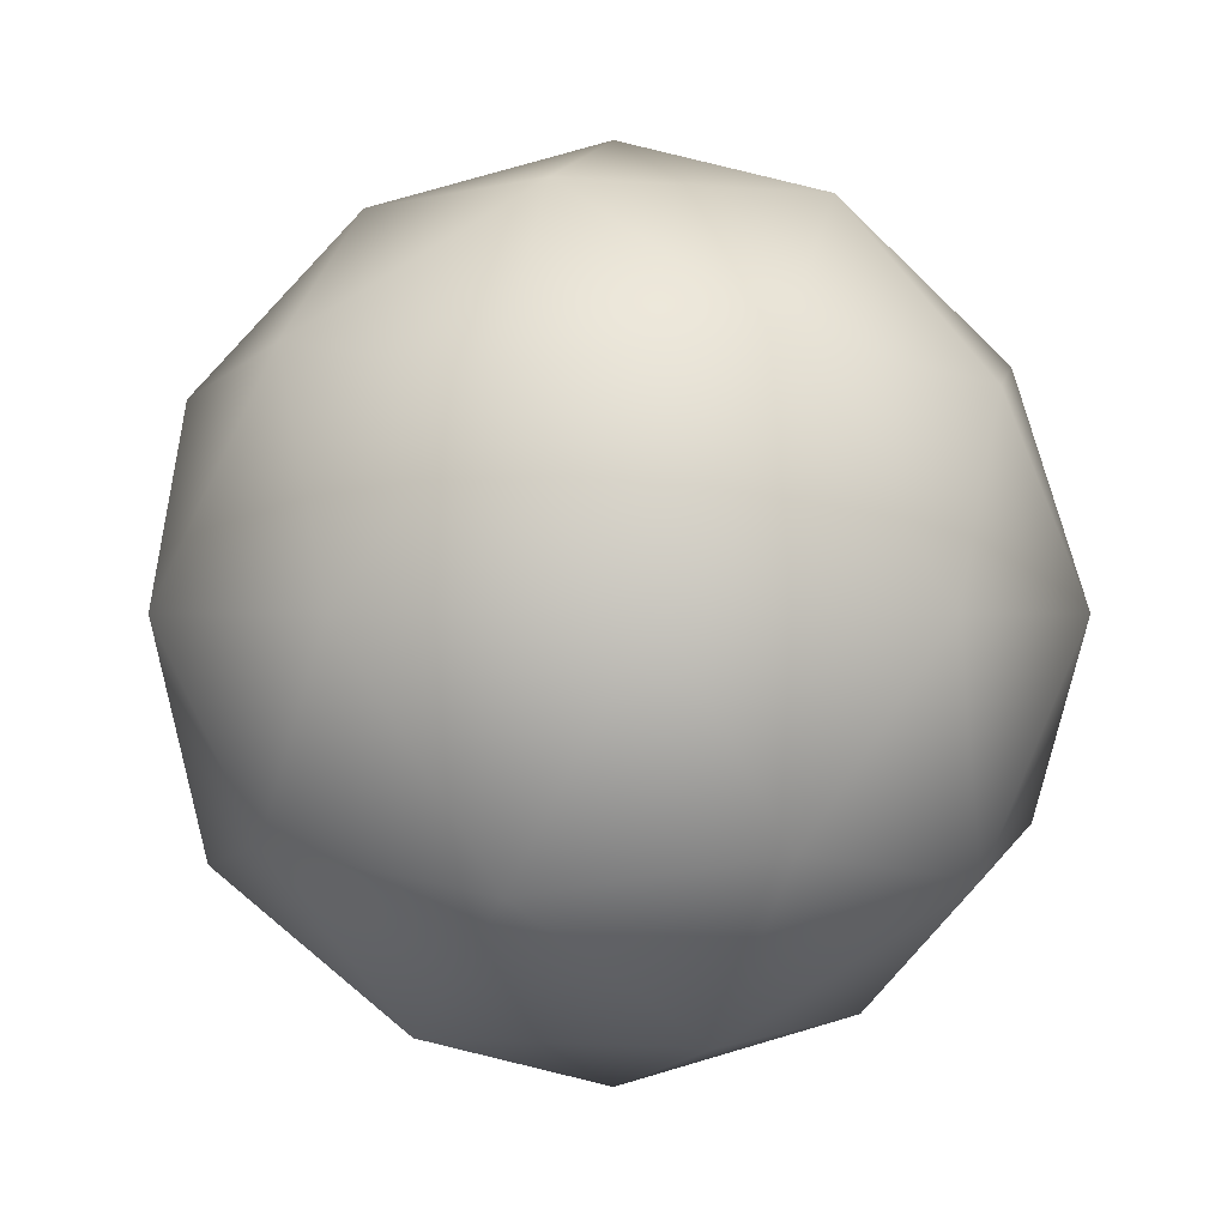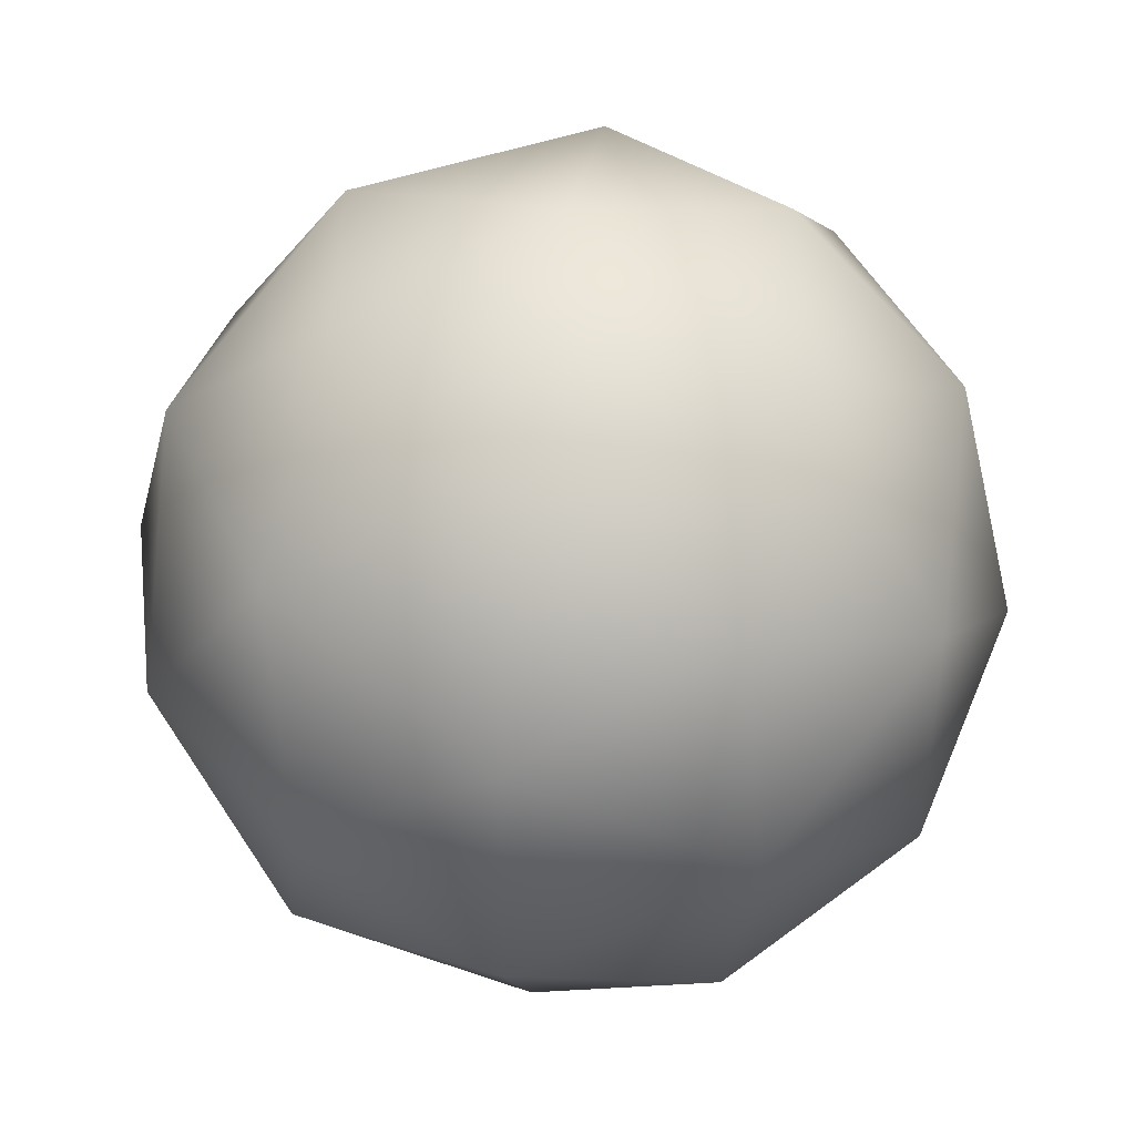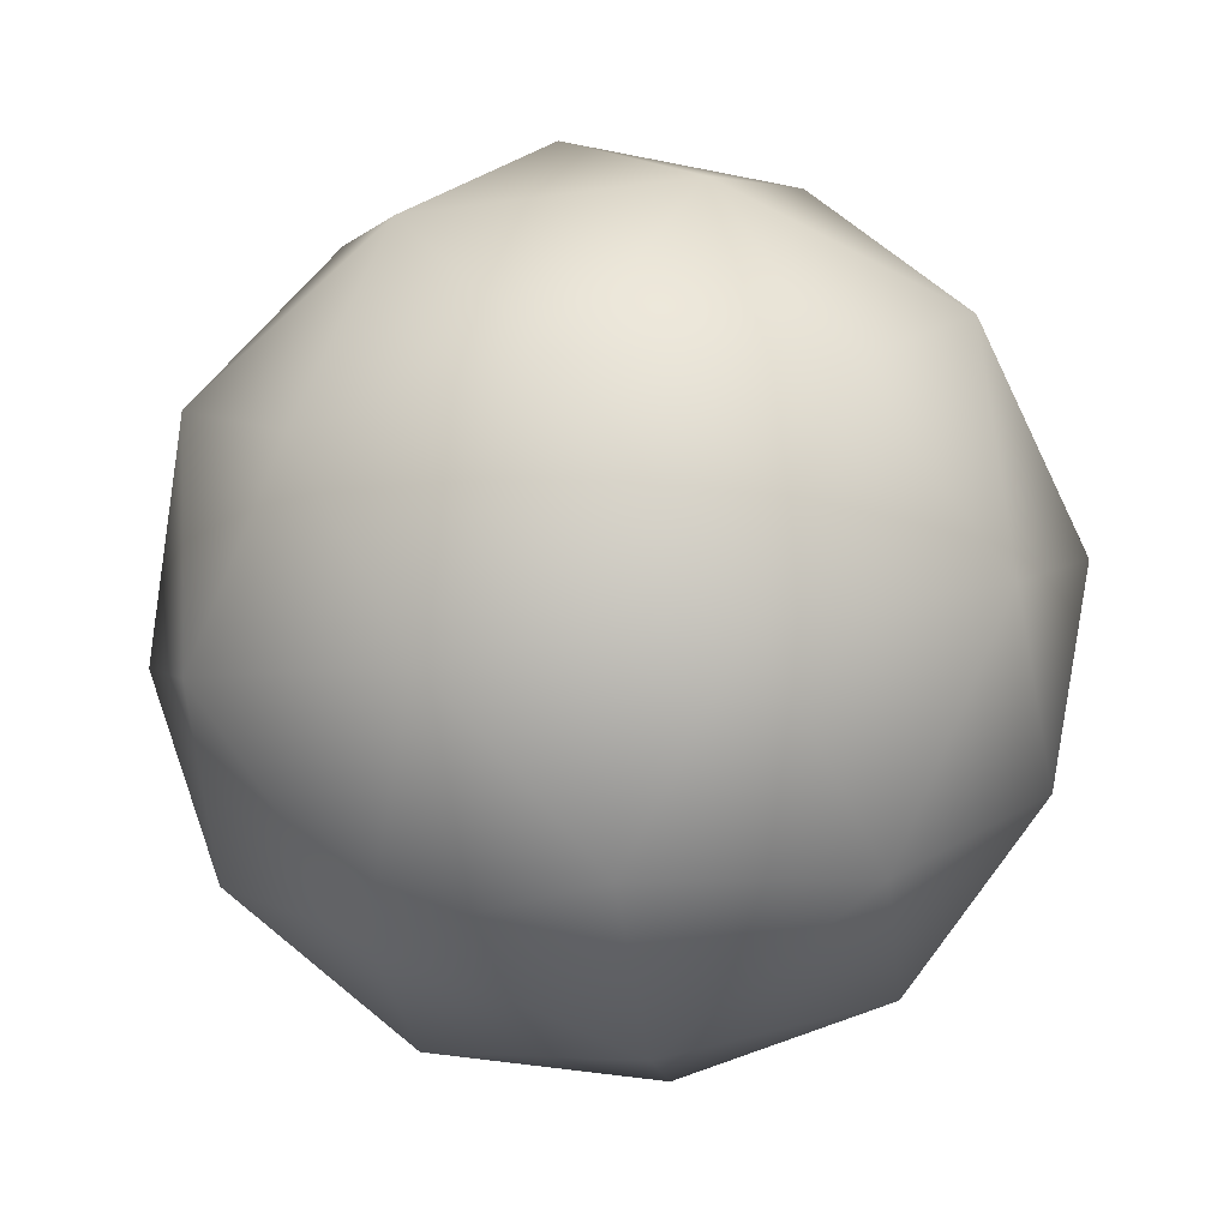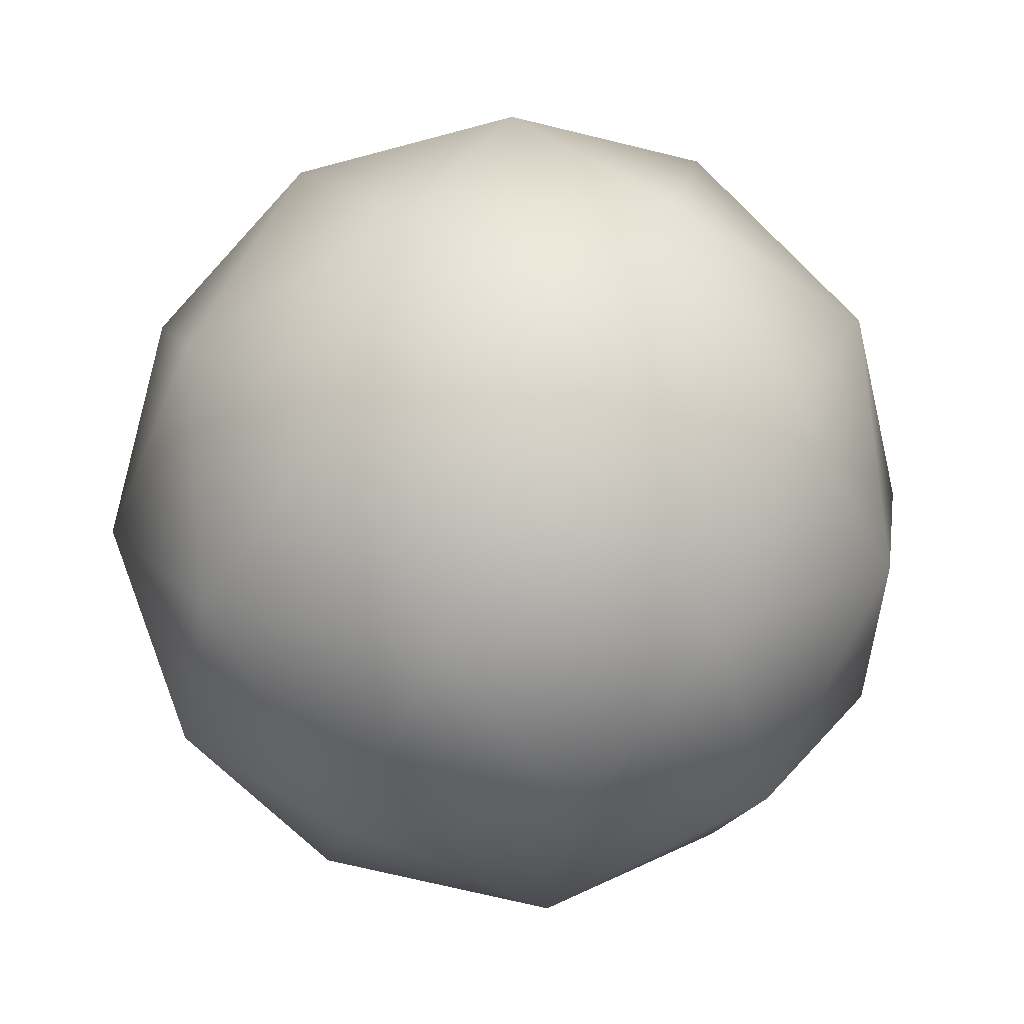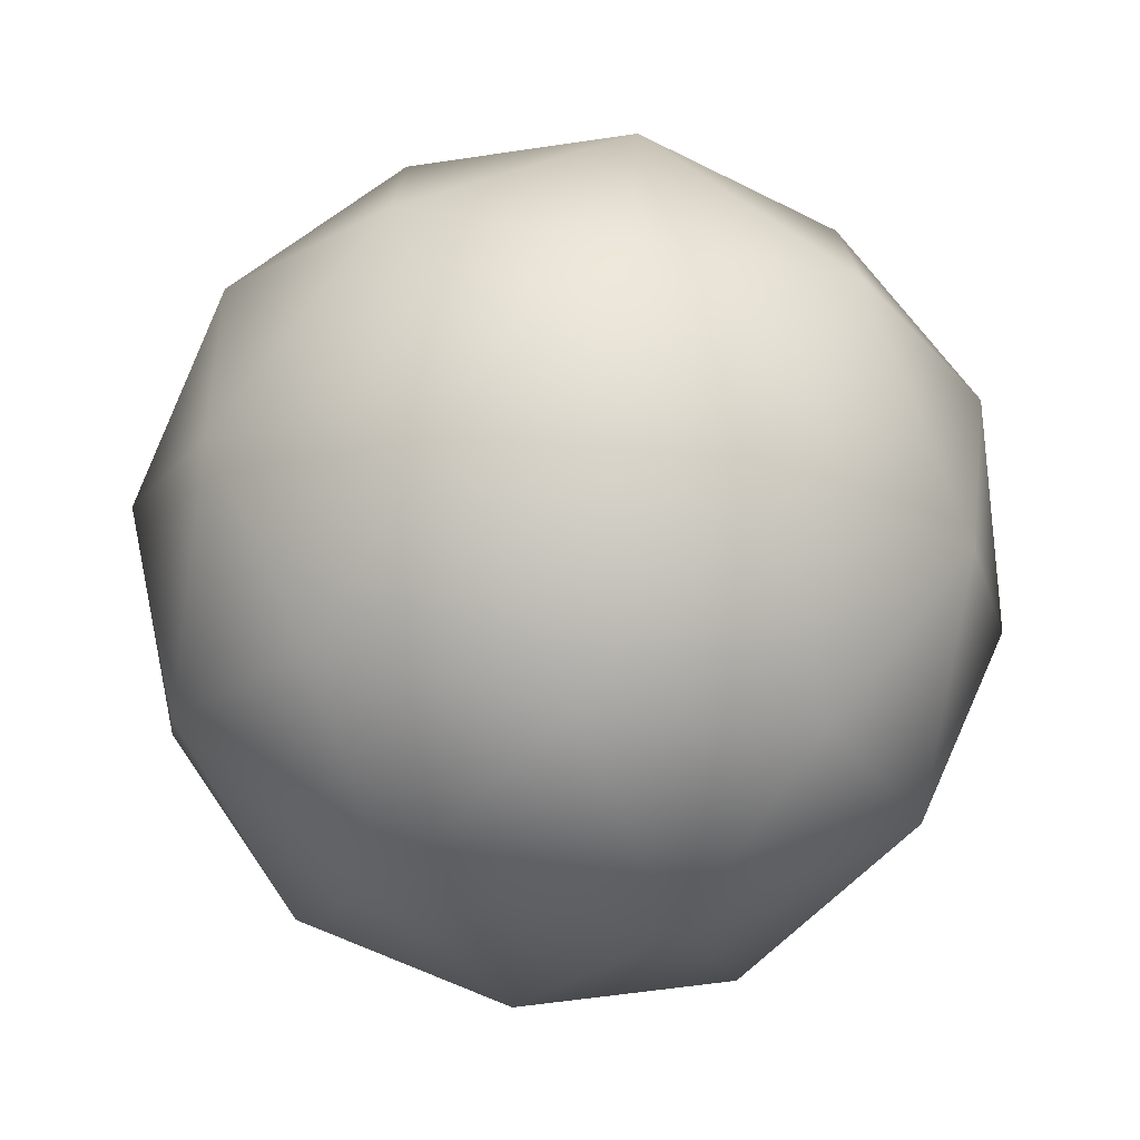
<metadata>
{"format":"obj","ext":"obj","renderer":"f3d","projection":"perspective","resolution":1024,"background":"white","views":[{"elev":0.0,"azim":31.8,"up":"+Y"},{"elev":42.9,"azim":34.8,"up":"+Z"},{"elev":-60.6,"azim":-118.4,"up":"+Y"},{"elev":17.2,"azim":44.6,"up":"+Y"},{"elev":-74.2,"azim":-130.2,"up":"+Z"}]}
</metadata>
<code>
o Icosphere.001
v 0 -1 -0
v 0.4253 -0.8507 0.309
v -0.1625 -0.8507 0.5
v 0.7236 -0.4472 0.5257
v 0.8506 -0.5257 -0
v -0.5257 -0.8507 -0
v -0.1625 -0.8507 -0.5
v 0.4253 -0.8507 -0.309
v 0.9511 -0 0.309
v -0.2764 -0.4472 0.8506
v 0.2629 -0.5257 0.809
v 0 -0 1
v -0.8944 -0.4472 -0
v -0.6882 -0.5257 0.5
v -0.9511 -0 0.309
v -0.2764 -0.4472 -0.8506
v -0.6882 -0.5257 -0.5
v -0.5878 0 -0.809
v 0.7236 -0.4472 -0.5257
v 0.2629 -0.5257 -0.809
v 0.5878 0 -0.809
v 0.5878 -0 0.809
v -0.5878 -0 0.809
v -0.9511 0 -0.309
v 0 0 -1
v 0.9511 0 -0.309
v 0.2764 0.4472 0.8506
v 0.6882 0.5257 0.5
v 0.1625 0.8507 0.5
v -0.7236 0.4472 0.5257
v -0.2629 0.5257 0.809
v -0.4253 0.8507 0.309
v -0.7236 0.4472 -0.5257
v -0.8506 0.5257 0
v -0.4253 0.8507 -0.309
v 0.2764 0.4472 -0.8506
v -0.2629 0.5257 -0.809
v 0.1625 0.8507 -0.5
v 0.8944 0.4472 0
v 0.6882 0.5257 -0.5
v 0.5257 0.8507 0
v 0 1 0
f 1 2 3
f 4 2 5
f 1 3 6
f 1 6 7
f 1 7 8
f 4 5 9
f 10 11 12
f 13 14 15
f 16 17 18
f 19 20 21
f 4 9 22
f 10 12 23
f 13 15 24
f 16 18 25
f 19 21 26
f 27 28 29
f 30 31 32
f 33 34 35
f 36 37 38
f 39 40 41
f 41 38 42
f 41 40 38
f 40 36 38
f 38 35 42
f 38 37 35
f 37 33 35
f 35 32 42
f 35 34 32
f 34 30 32
f 32 29 42
f 32 31 29
f 31 27 29
f 29 41 42
f 29 28 41
f 28 39 41
f 26 40 39
f 26 21 40
f 21 36 40
f 25 37 36
f 25 18 37
f 18 33 37
f 24 34 33
f 24 15 34
f 15 30 34
f 23 31 30
f 23 12 31
f 12 27 31
f 22 28 27
f 22 9 28
f 9 39 28
f 21 25 36
f 21 20 25
f 20 16 25
f 18 24 33
f 18 17 24
f 17 13 24
f 15 23 30
f 15 14 23
f 14 10 23
f 12 22 27
f 12 11 22
f 11 4 22
f 9 26 39
f 9 5 26
f 5 19 26
f 8 20 19
f 8 7 20
f 7 16 20
f 7 17 16
f 7 6 17
f 6 13 17
f 6 14 13
f 6 3 14
f 3 10 14
f 5 8 19
f 5 2 8
f 2 1 8
f 3 11 10
f 3 2 11
f 2 4 11

</code>
